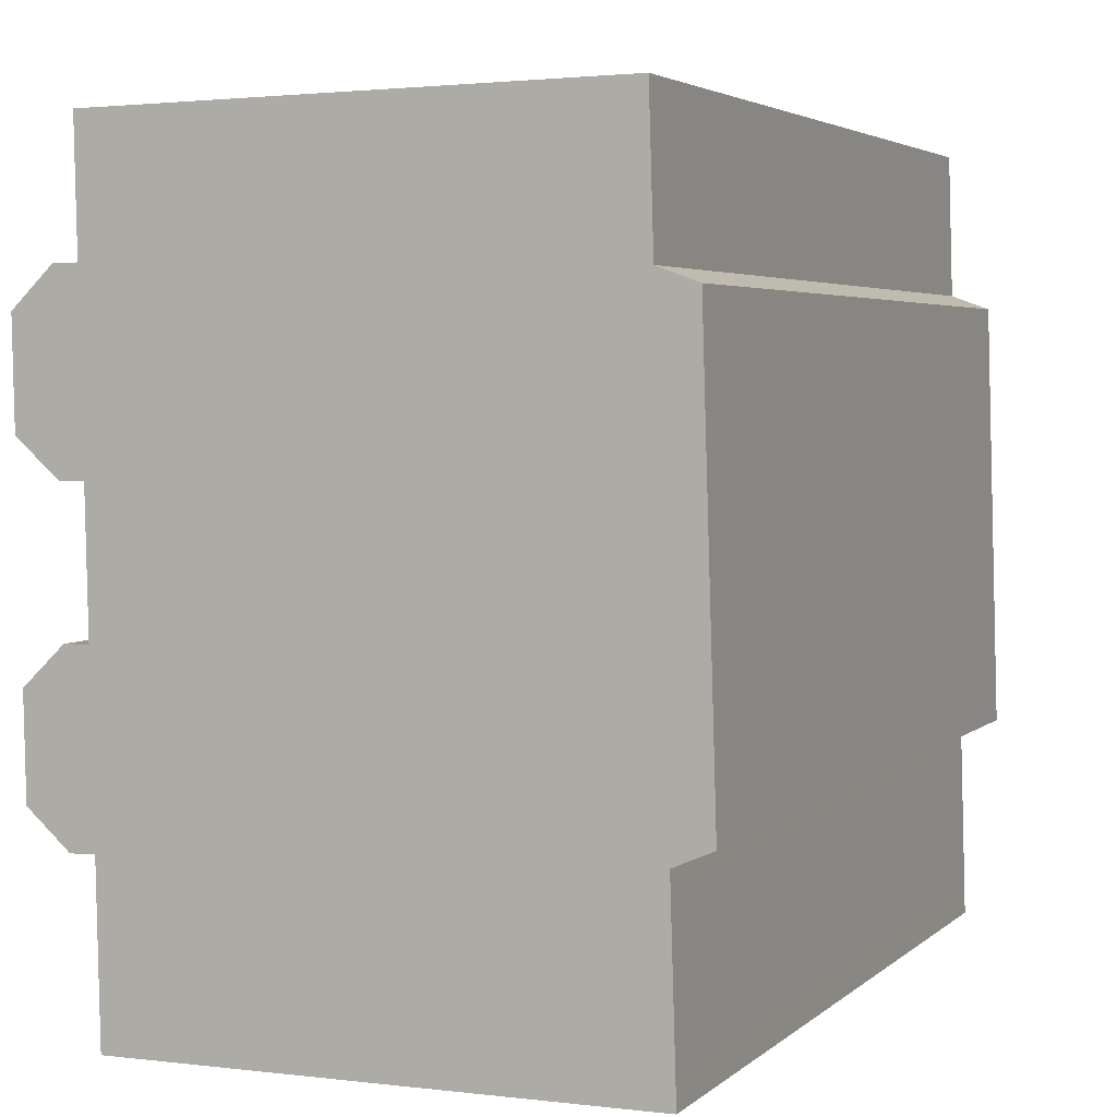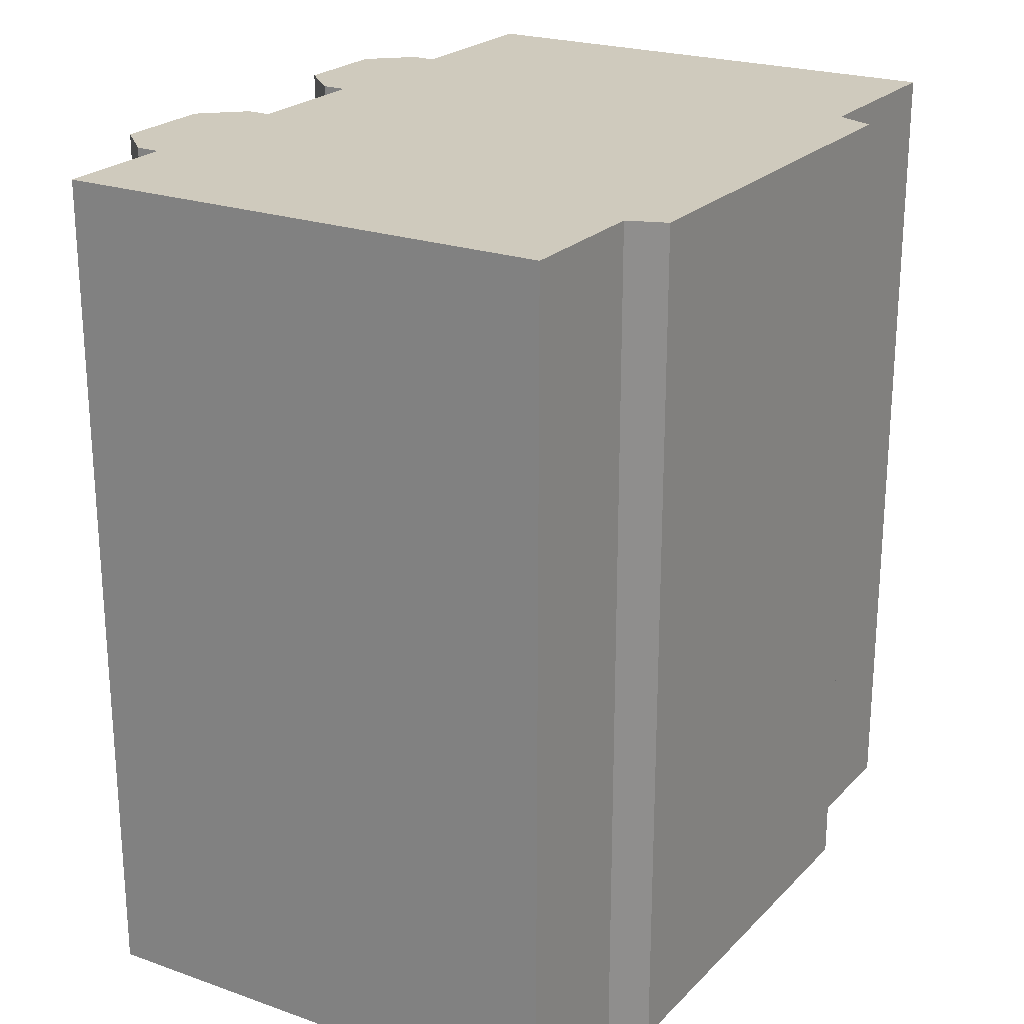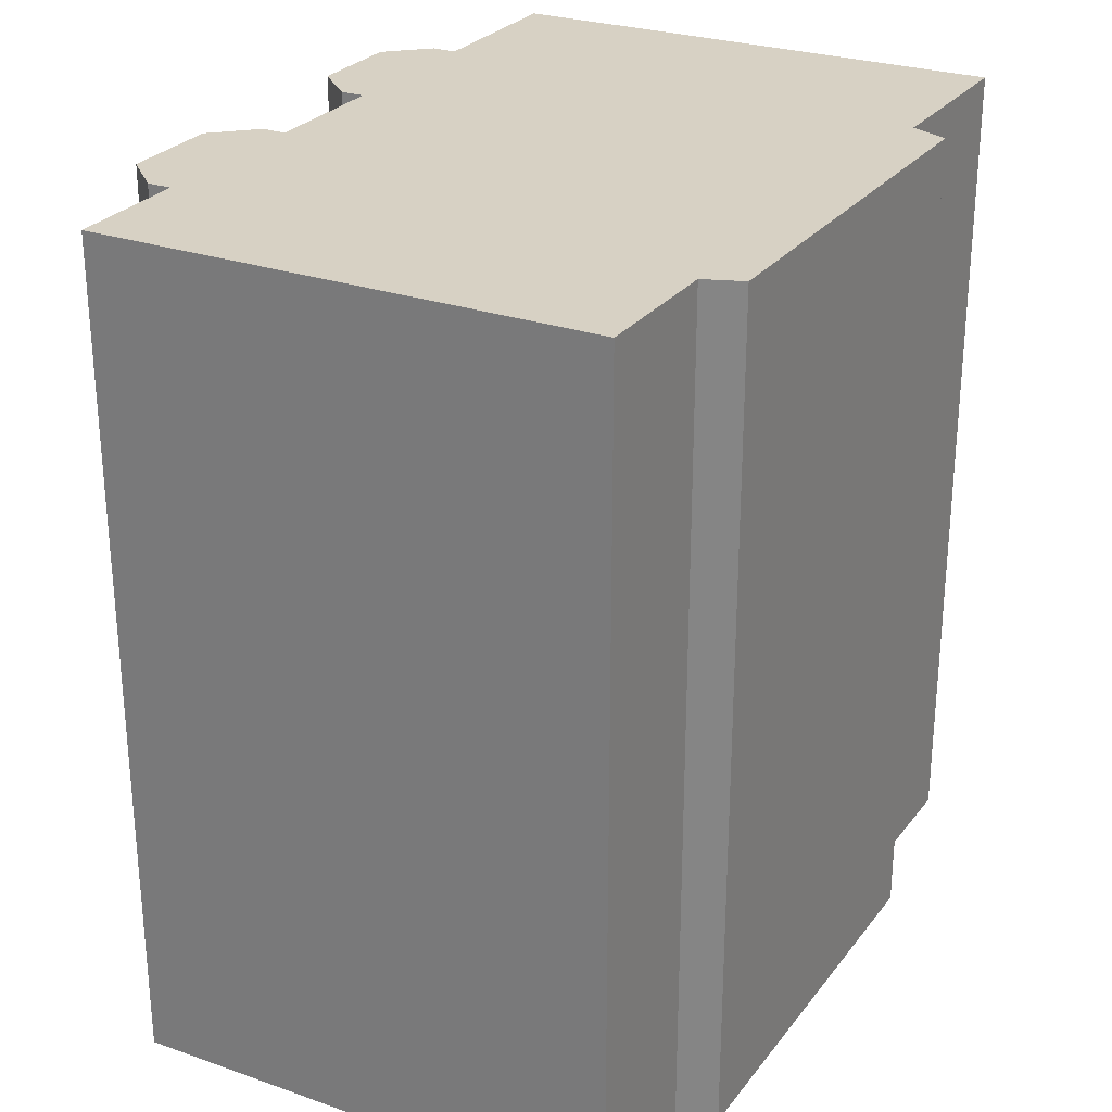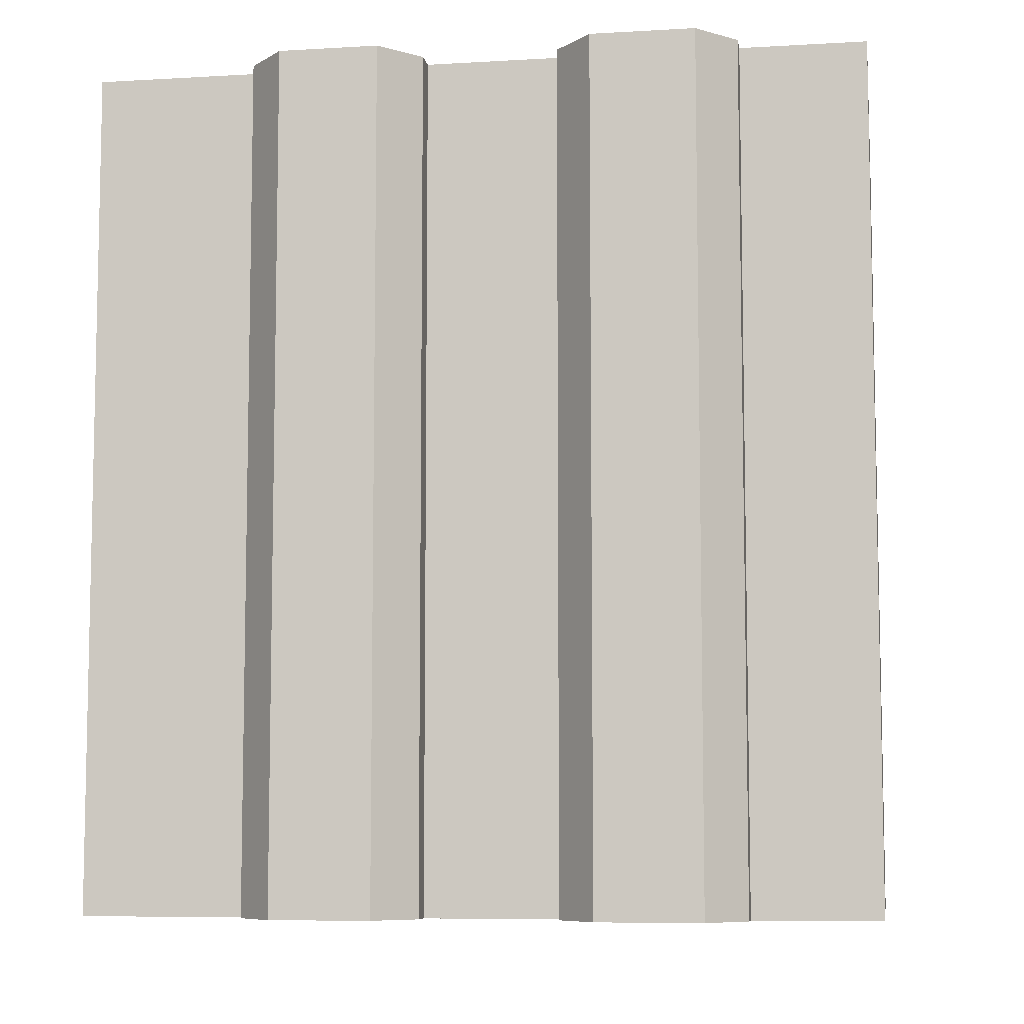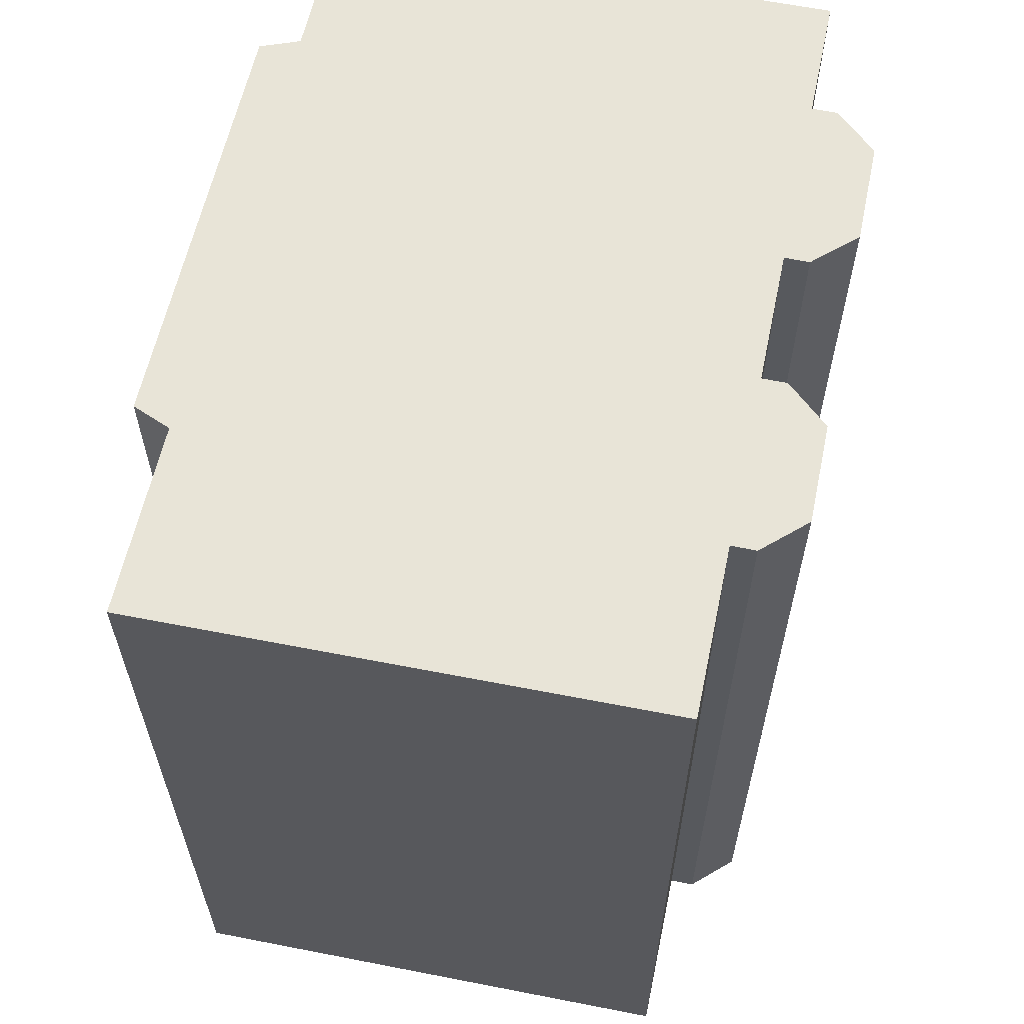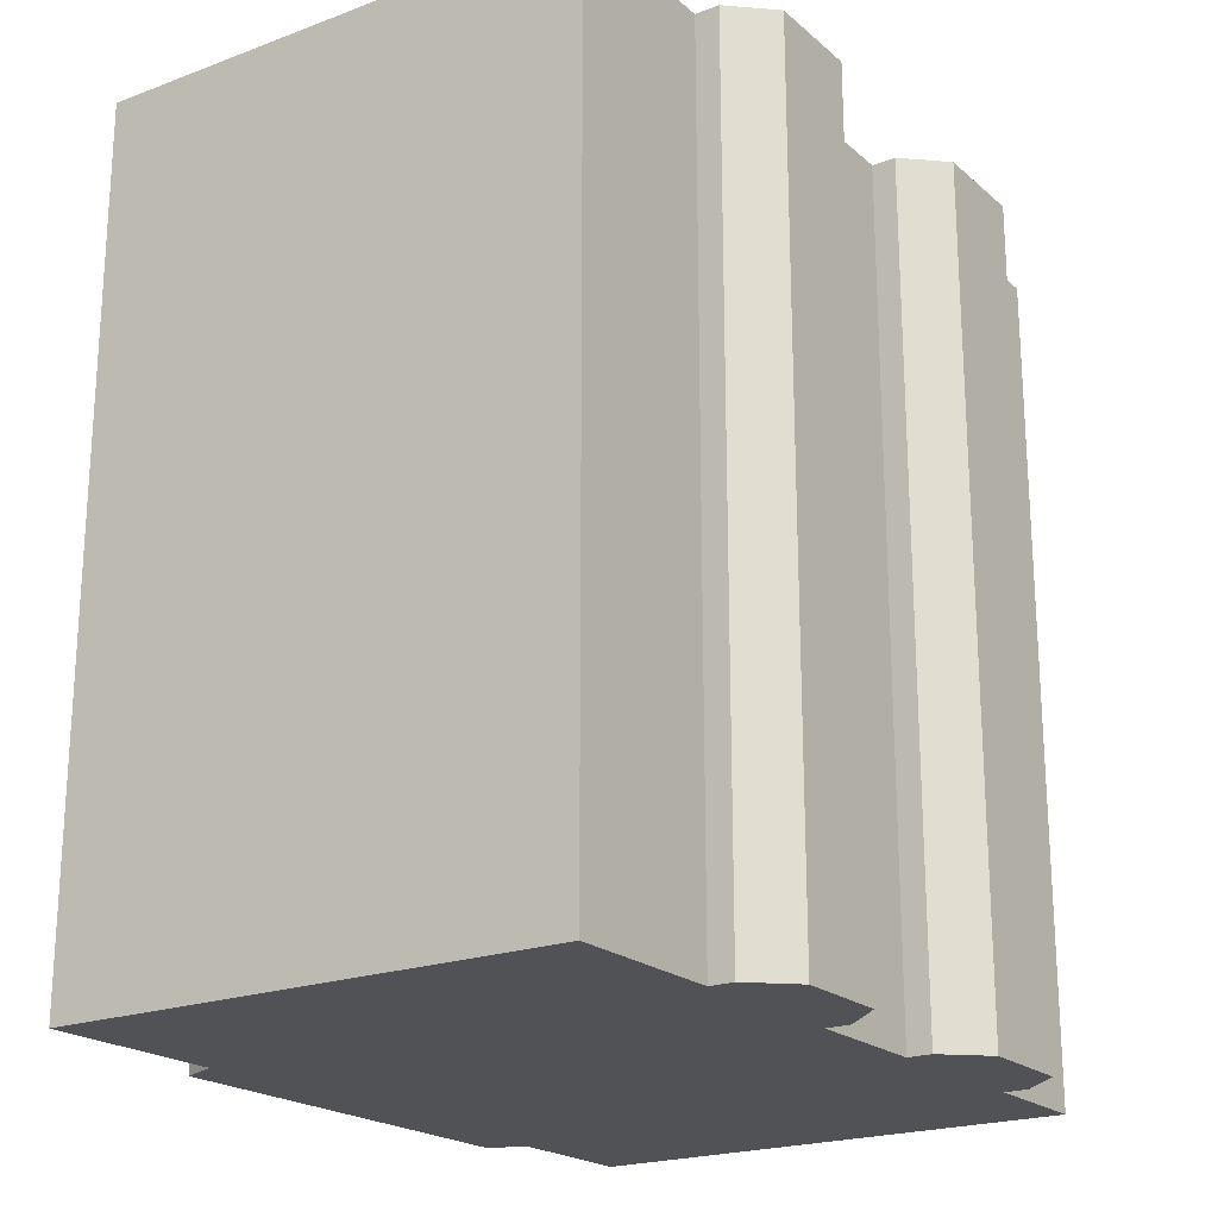
<metadata>
{"format":"obj","ext":"obj","renderer":"f3d","projection":"perspective","resolution":1024,"background":"white","views":[{"elev":3.8,"azim":23.2,"up":"+Z"},{"elev":23.0,"azim":30.1,"up":"+Y"},{"elev":27.1,"azim":27.5,"up":"+Y"},{"elev":-7.6,"azim":-81.8,"up":"+Y"},{"elev":61.3,"azim":-169.3,"up":"+Y"},{"elev":-21.0,"azim":-146.9,"up":"+Y"}]}
</metadata>
<code>
v  16.08 -2.43e-17 0.3969
v  15.07 22.45 0.7645
v  15.07 -4.685e-17 0.7652
v  16.08 22.45 0.3962
v  16.18 1.666e-16 -2.721
v  16.18 22.45 -2.721
v  16.35 4.984e-16 -8.14
v  16.35 22.45 -8.141
v  16.43 6.606e-16 -10.79
v  16.43 22.45 -10.79
v  15.44 22.45 -11.22
v  15.44 6.87e-16 -11.22
v  15.45 7.093e-16 -11.58
v  15.45 22.45 -11.58
v  15.58 9.475e-16 -15.47
v  15.58 22.45 -15.47
v  15.6 9.903e-16 -16.17
v  15.6 22.45 -16.17
v  2.089 22.45 -16.31
v  2.088 9.985e-16 -16.31
v  2.073 22.45 -15.6
v  2.072 9.552e-16 -15.6
v  1.995 22.45 -11.87
v  1.994 7.266e-16 -11.87
v  1.345 22.45 -11.88
v  1.345 7.275e-16 -11.88
v  0.2299 22.45 -10.9
v  0.2294 6.675e-16 -10.9
v  0.1749 22.45 -8.285
v  0.1744 5.073e-16 -8.285
v  1.249 22.45 -7.264
v  1.248 4.447e-16 -7.263
v  1.898 4.44e-16 -7.25
v  1.898 22.45 -7.251
v  1.822 22.45 -3.68
v  1.822 2.253e-16 -3.68
v  1.173 22.45 -3.694
v  1.172 2.261e-16 -3.693
v  0.05703 22.45 -2.716
v  0.05655 1.663e-16 -2.715
v  0.0004779 22.45 -0.0007106
v  0 0 0
v  1.074 22.45 1.023
v  1.073 -6.269e-17 1.024
v  1.723 -6.348e-17 1.037
v  1.723 22.45 1.036
v  1.654 22.45 4.333
v  1.653 -2.654e-16 4.333
v  13.6 -2.756e-16 4.5
v  13.6 22.45 4.5
v  14.95 -2.767e-16 4.519
v  14.95 22.45 4.519
g defaultobject
f 1 2 3
f 2 1 4
f 5 4 1
f 4 5 6
f 7 6 5
f 6 7 8
f 9 8 7
f 8 9 10
f 11 9 12
f 9 11 10
f 13 11 12
f 11 13 14
f 15 14 13
f 14 15 16
f 17 16 15
f 16 17 18
f 19 17 20
f 17 19 18
f 21 20 22
f 20 21 19
f 23 22 24
f 22 23 21
f 25 24 26
f 24 25 23
f 27 26 28
f 26 27 25
f 29 28 30
f 28 29 27
f 31 30 32
f 30 31 29
f 33 31 32
f 31 33 34
f 35 33 36
f 33 35 34
f 37 36 38
f 36 37 35
f 39 38 40
f 38 39 37
f 41 40 42
f 40 41 39
f 43 42 44
f 42 43 41
f 45 43 44
f 43 45 46
f 47 45 48
f 45 47 46
f 49 47 48
f 47 49 50
f 51 50 49
f 50 51 52
f 3 52 51
f 52 3 2
f 6 2 4
f 2 50 52
f 50 2 47
f 47 2 6
f 47 6 8
f 47 8 46
f 46 8 10
f 46 10 43
f 43 10 41
f 41 10 11
f 41 11 14
f 41 14 16
f 41 16 35
f 35 16 34
f 34 16 18
f 34 18 19
f 34 19 23
f 34 23 31
f 31 23 29
f 23 19 21
f 23 27 29
f 27 23 25
f 35 39 41
f 39 35 37
f 49 3 51
f 42 36 44
f 36 42 38
f 38 42 40
f 30 24 32
f 24 30 26
f 26 30 28
f 3 5 1
f 5 3 7
f 7 3 49
f 7 49 48
f 7 48 9
f 9 48 12
f 12 48 13
f 13 48 15
f 15 48 17
f 17 48 45
f 17 45 33
f 17 33 20
f 33 45 36
f 36 45 44
f 20 33 24
f 24 33 32
f 20 24 22

</code>
